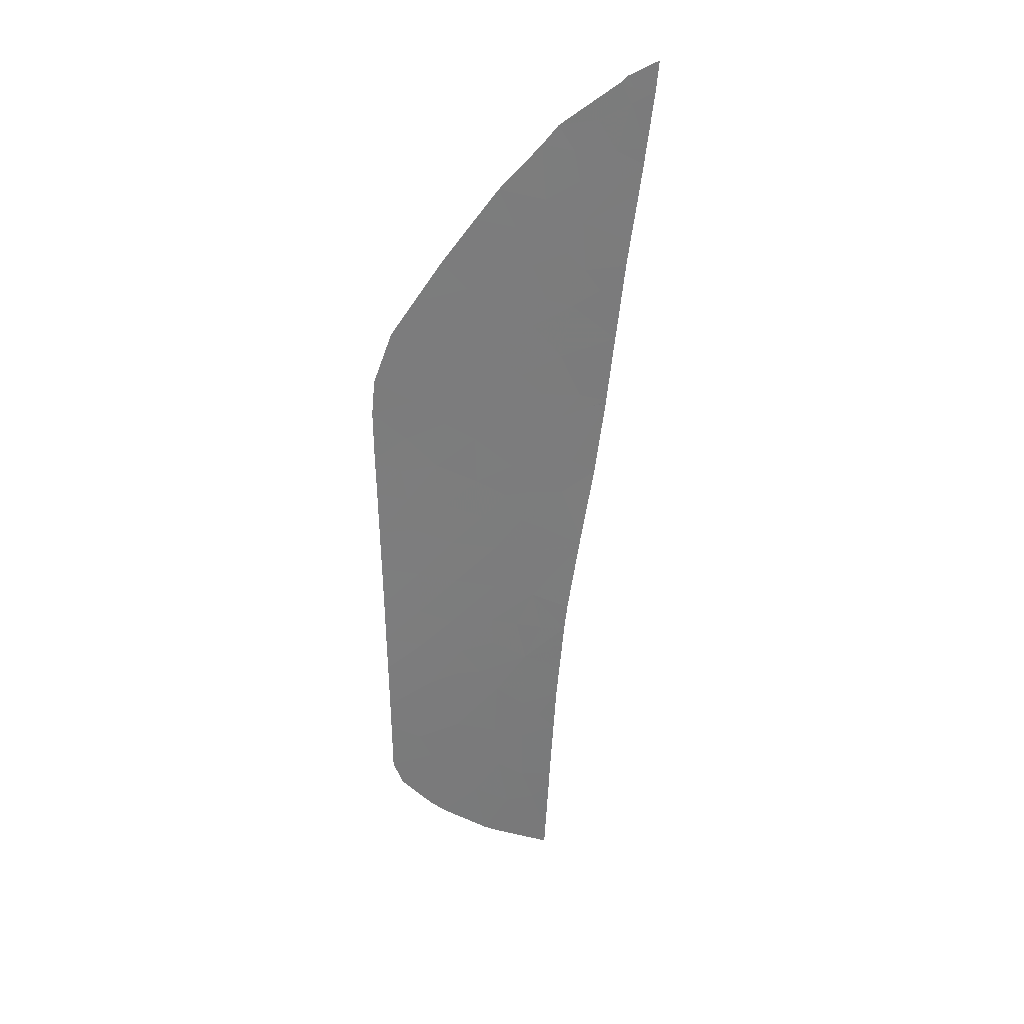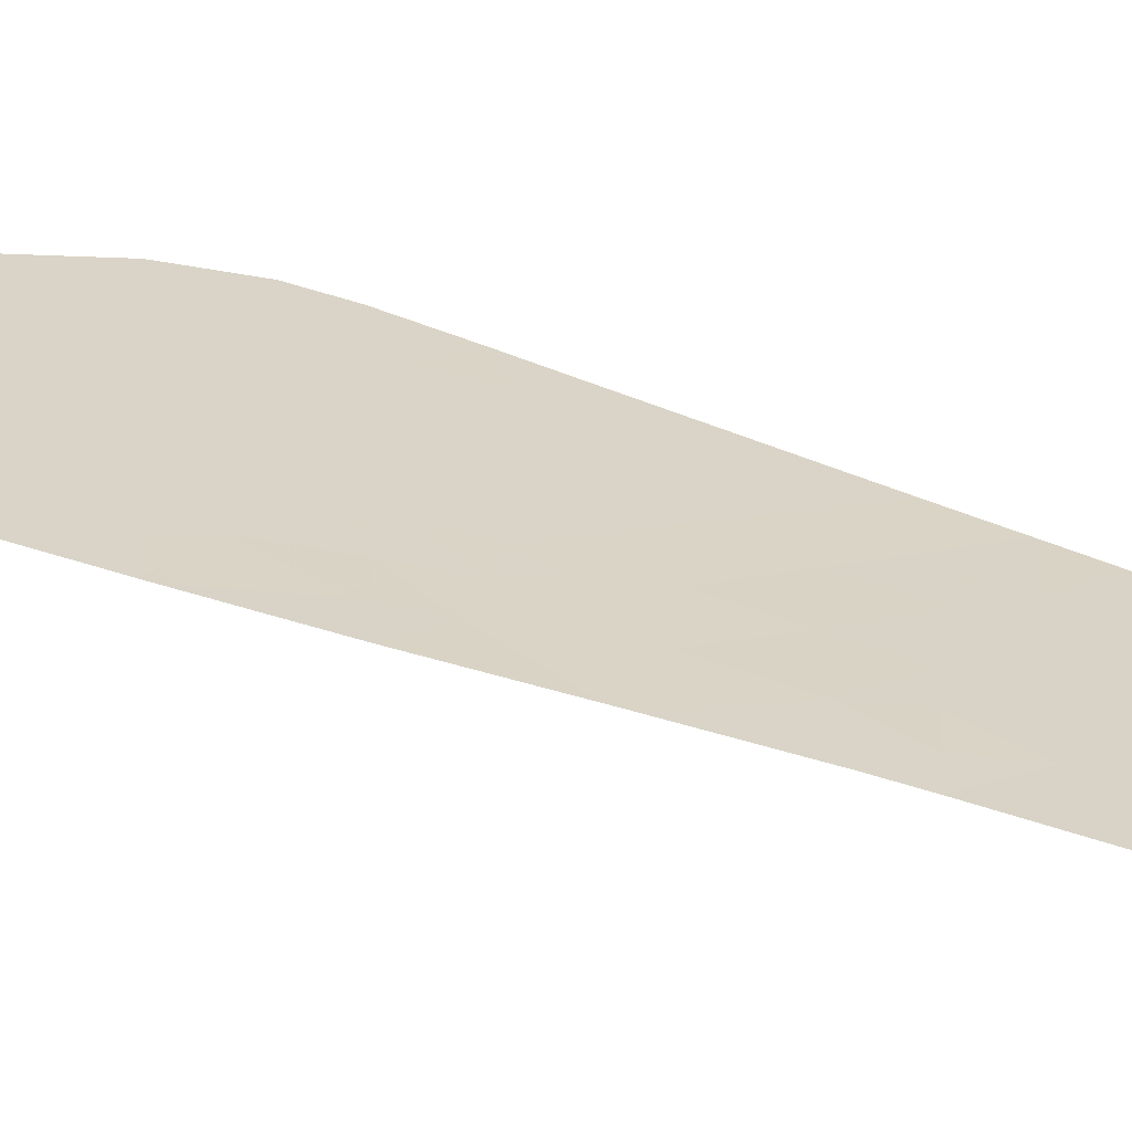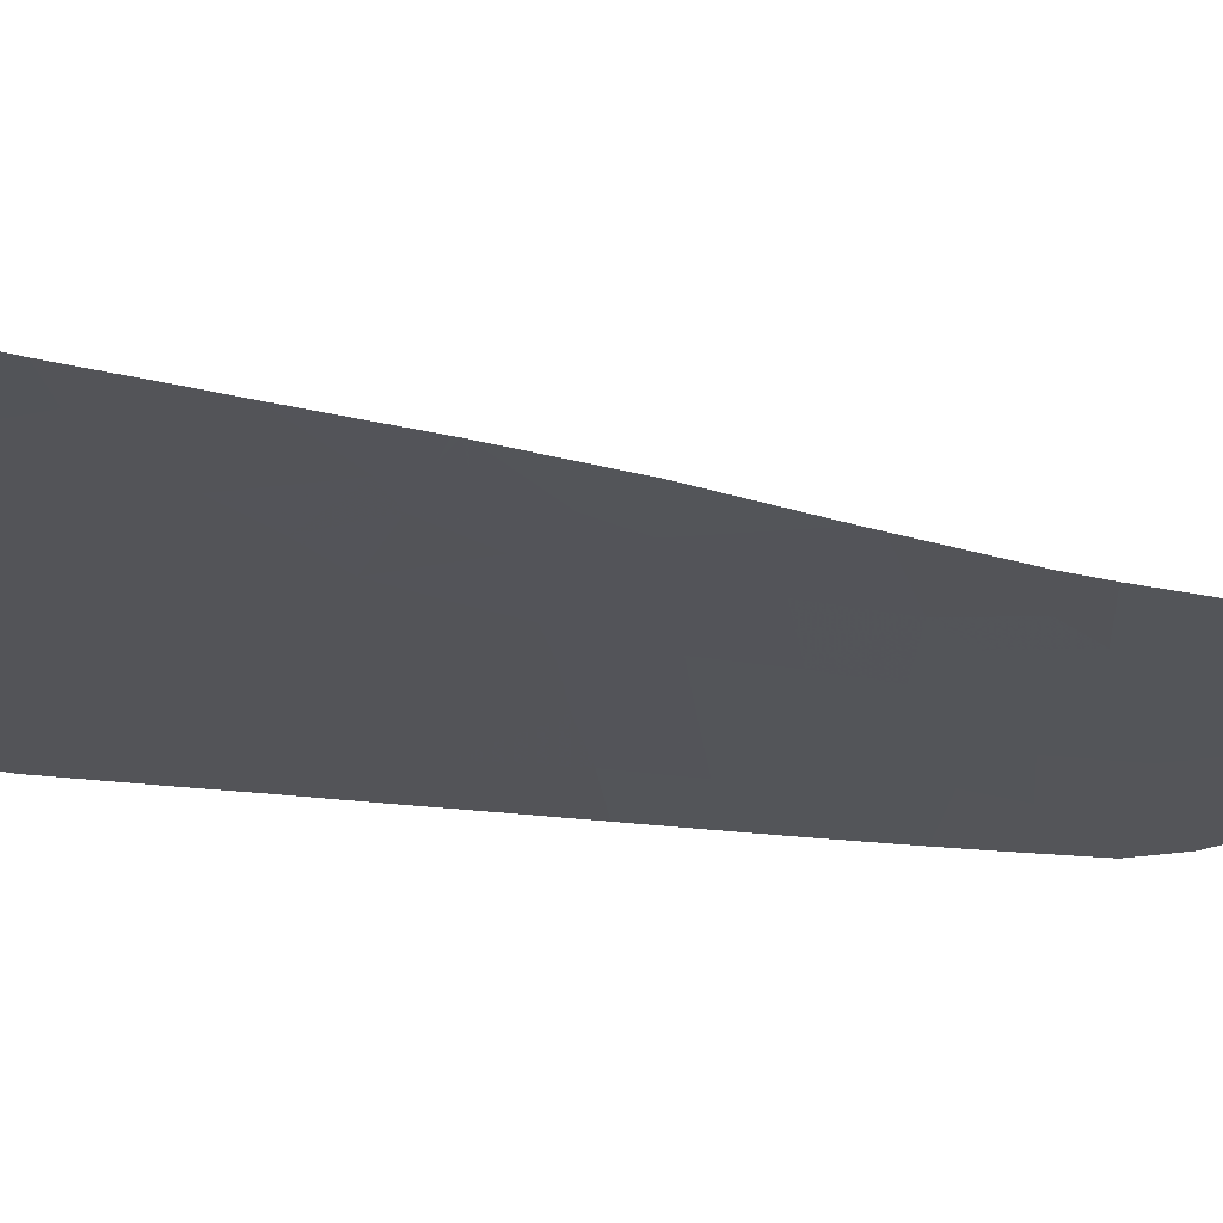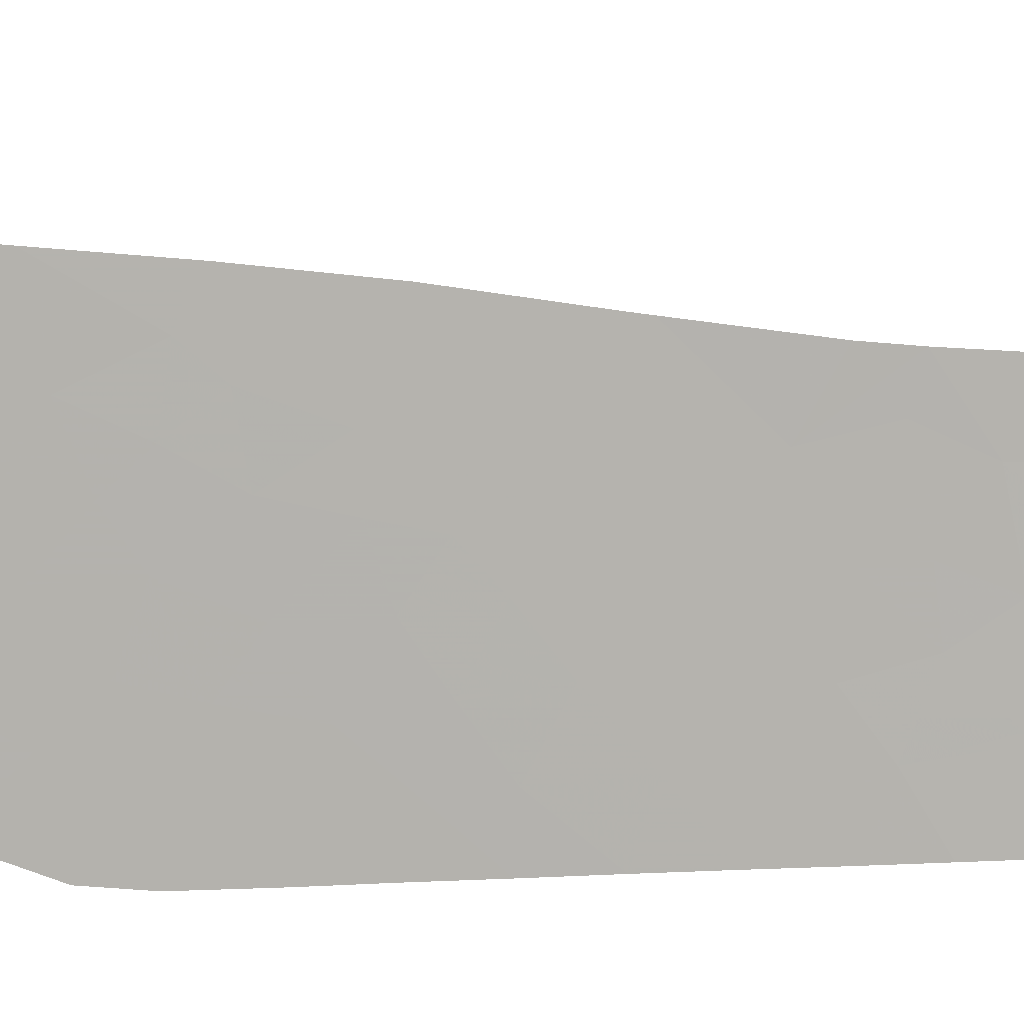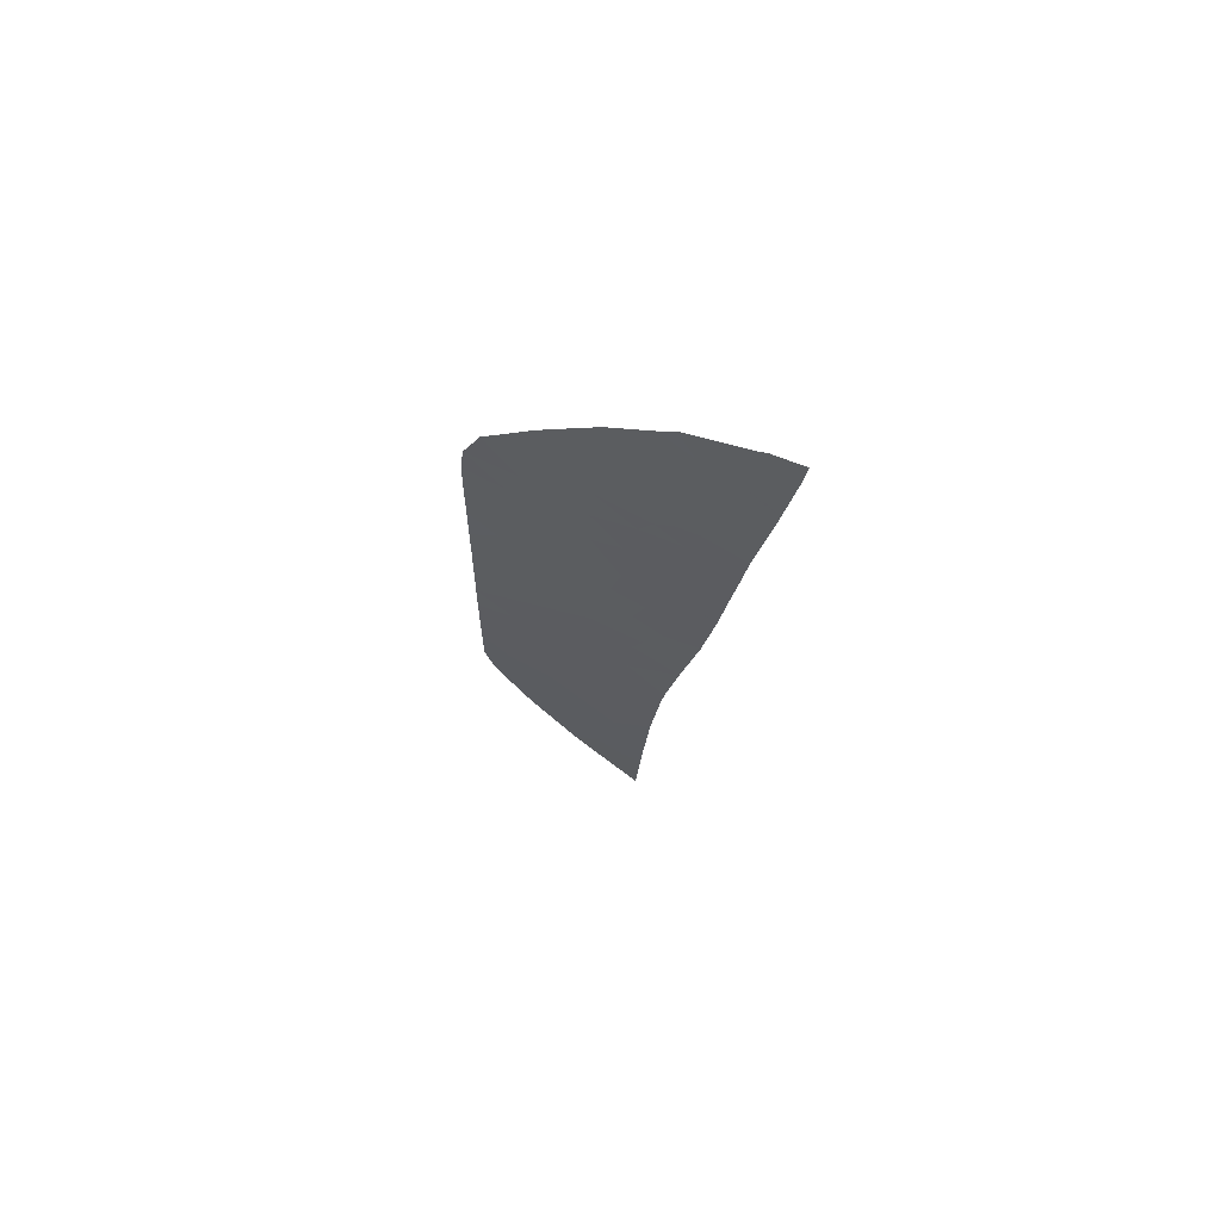
<metadata>
{"format":"obj","ext":"obj","renderer":"f3d","projection":"perspective","resolution":1024,"background":"white","views":[{"elev":32.9,"azim":2.2,"up":"+Z"},{"elev":46.4,"azim":114.0,"up":"+Y"},{"elev":-6.6,"azim":58.1,"up":"+Y"},{"elev":-59.9,"azim":92.7,"up":"+Y"},{"elev":70.2,"azim":50.7,"up":"+Z"}]}
</metadata>
<code>
v -44.13 42.59 -39.15
v -44.18 42.56 -39.58
v -43.52 42.8 -39.31
v -44.31 42.54 -38.76
v -47.65 40.7 -63.99
v -48.7 40.3 -63.19
v -48.42 40.39 -64.99
v -49.77 39.9 -62.33
v -50.21 39.72 -63.31
v -51.09 39.39 -62.13
v -50.14 39.76 -61.25
v -49.41 40.16 -56
v -50.33 39.79 -56.67
v -49.11 40.24 -57.23
v -50.11 39.83 -58.24
v -51.4 39.35 -57.3
v -51.42 39.39 -56.15
v -50.37 39.81 -55.36
v -49.24 40.27 -54.47
v -50.8 39.82 -50.18
v -51.51 39.54 -50.81
v -51.54 39.57 -49.61
v -51.46 39.46 -53.52
v -51.49 39.5 -52.2
v -50.47 39.87 -52.32
v -49.51 40.26 -51.62
v -49.32 40.28 -53.03
v -44.95 41.98 -51.37
v -45.95 41.58 -51.9
v -45.33 41.76 -53.77
v -46 41.64 -49.22
v -46.51 41.41 -50.61
v -45.21 41.93 -49.44
v -45.65 41.73 -50.83
v -44.64 42.15 -48.91
v -44.65 42.15 -49
v -45.1 41.98 -49.03
v -44.17 42.43 -44.5
v -44.92 42.14 -45.19
v -44.36 42.32 -46.22
v -45.38 41.99 -44.46
v -45.73 41.83 -45.56
v -46.67 41.64 -40.47
v -46.56 41.63 -42.11
v -45.76 41.96 -40.76
v -45.59 41.99 -41.69
v -44.57 42.38 -40.92
v -49.35 40.5 -45.6
v -50.27 40.18 -44.7
v -49.49 40.51 -43.61
v -48.78 40.74 -44.53
v -48.23 40.97 -43.5
v -48.02 41 -45.38
v -48.12 40.92 -46.72
v -46.92 41.44 -44.08
v -46.89 41.4 -46.01
v -46.52 41.55 -45.21
v -46.01 41.75 -44.7
v -50.38 40.05 -47.89
v -51.55 39.61 -48.09
v -51.46 39.68 -47.05
v -43.77 42.66 -41.42
v -43.71 42.69 -40.94
v -44.02 42.58 -41.09
v -44.42 42.41 -41.9
v -43.88 42.6 -42.28
v -45.47 42 -42.97
v -44.07 42.48 -43.74
v -45.1 42.22 -39.94
v -44.51 42.46 -38.93
v -46.32 41.69 -43.05
v -48.04 40.71 -54.96
v -46.83 41.14 -55.58
v -48.13 40.64 -56.25
v -47.97 40.63 -59.07
v -47.13 40.94 -59.9
v -47.06 41 -57.97
v -49.27 40.12 -60.18
v -48.06 40.57 -60.78
v -48.53 40.44 -58.21
v -49.29 40.14 -58.68
v -49.26 40.16 -58.09
v -48.1 40.63 -57.15
v -46.01 41.36 -59.79
v -45.93 41.41 -58.77
v -47.2 41.19 -49.4
v -46.61 41.44 -48.34
v -48.06 40.9 -48.16
v -47.21 41.23 -47.59
v -46.05 41.67 -47.15
v -45.45 41.86 -48.58
v -44.43 42.28 -46.84
v -48.6 40.66 -49.5
v -47.48 41.04 -50.66
v -48.56 40.63 -50.98
v -49.74 40.22 -50.2
v -49.48 40.36 -48.81
v -50.62 39.93 -49.09
v -47.69 40.94 -51.66
v -48.39 40.66 -52.3
v -46.83 41.26 -51.71
v -44.65 42.15 -49.02
v -47.21 41.09 -52.67
v -46.47 41.35 -53.15
v -47.1 41.11 -53.31
v -46.75 41.22 -53.9
v -45.36 41.74 -53.95
v -49.2 40.49 -47.65
v -47.15 40.91 -61.27
v -46.09 41.32 -61.17
v -46.6 41.13 -60.53
v -48.74 40.3 -61.76
v -47.93 40.6 -62.3
v -51.38 39.32 -58.78
v -49.78 39.88 -63.79
v -46.79 41.02 -64.07
v -46.2 41.25 -63.19
v -47.14 40.9 -62.97
v -46.23 41.24 -63.79
v -46.33 41.19 -65.75
v -47.22 40.85 -64.75
v -46.26 41.3 -57.97
v -45.79 41.49 -57.17
v -46.56 41.21 -56.9
v -45.7 41.54 -56.31
v -47.34 40.93 -56.6
v -50.31 39.73 -59.39
v -51.38 39.31 -59.71
v -50.49 39.64 -60.37
v -49.97 40.24 -46.69
v -50.94 39.91 -45.61
v -48.53 40.89 -42.43
v -47.4 41.3 -42.83
v -45.92 41.81 -43.84
v -47.88 41.16 -41.63
v -44.67 42.14 -49.11
v -45.38 41.73 -54.09
v -48.01 40.76 -53.52
v -50.62 39.85 -51.22
v -50.36 39.86 -53.96
v -51.44 39.42 -54.81
v -51.36 39.29 -61.29
v -48.14 40.5 -65.2
v -46.35 41.18 -66.3
v -46.22 41.82 -39.96
v -43.44 42.86 -38.43
f 3 1 2
f 3 4 1
f 7 5 6
f 10 9 8
f 11 10 8
f 14 12 13
f 15 14 13
f 13 16 15
f 13 17 16
f 13 18 17
f 13 12 18
f 18 12 19
f 22 21 20
f 25 24 23
f 27 26 25
f 30 28 29
f 34 31 32
f 34 33 31
f 37 36 35
f 40 38 39
f 41 39 38
f 42 39 41
f 42 40 39
f 45 43 44
f 44 46 45
f 45 46 47
f 51 49 48
f 51 50 49
f 51 52 50
f 48 53 51
f 53 48 54
f 55 51 53
f 55 52 51
f 57 56 42
f 53 56 57
f 57 55 53
f 58 57 42
f 58 55 57
f 53 54 56
f 61 60 59
f 64 62 63
f 47 62 64
f 65 62 47
f 62 65 66
f 65 46 67
f 65 47 46
f 66 67 68
f 66 65 67
f 2 69 47
f 2 70 69
f 71 67 44
f 74 73 72
f 77 75 76
f 79 75 78
f 79 76 75
f 82 81 80
f 81 75 80
f 81 78 75
f 82 80 14
f 83 14 80
f 80 77 83
f 85 76 84
f 85 77 76
f 89 86 87
f 89 88 86
f 87 90 89
f 88 89 54
f 87 91 90
f 87 31 91
f 37 91 31
f 92 42 90
f 92 40 42
f 92 90 91
f 91 35 92
f 56 89 90
f 56 54 89
f 32 31 86
f 31 87 86
f 94 86 93
f 93 95 94
f 93 97 96
f 96 98 20
f 97 59 98
f 98 96 97
f 60 98 59
f 22 98 60
f 22 20 98
f 95 96 26
f 100 99 95
f 26 100 95
f 26 27 100
f 28 34 29
f 29 32 101
f 37 33 102
f 34 32 29
f 104 29 101
f 101 103 104
f 103 101 99
f 104 103 105
f 104 106 107
f 88 97 93
f 88 108 97
f 54 108 88
f 93 96 95
f 32 86 94
f 101 94 99
f 101 32 94
f 99 94 95
f 88 93 86
f 111 109 110
f 84 111 110
f 113 109 79
f 79 112 113
f 112 79 78
f 114 15 16
f 7 6 115
f 118 116 117
f 119 117 116
f 116 120 119
f 116 121 120
f 113 118 109
f 118 110 109
f 118 117 110
f 122 77 85
f 123 77 122
f 77 123 124
f 73 123 125
f 73 124 123
f 85 123 122
f 111 76 109
f 111 84 76
f 124 73 126
f 126 77 124
f 74 14 83
f 14 74 12
f 127 15 114
f 127 114 128
f 128 129 127
f 81 82 15
f 14 15 82
f 127 78 81
f 81 15 127
f 127 129 78
f 79 109 76
f 74 126 73
f 83 126 74
f 83 77 126
f 77 80 75
f 48 131 130
f 131 48 49
f 108 59 97
f 61 59 130
f 130 131 61
f 108 130 59
f 48 130 108
f 108 54 48
f 42 56 90
f 132 50 52
f 41 58 42
f 133 52 55
f 133 55 71
f 71 44 133
f 58 41 134
f 134 55 58
f 71 134 67
f 71 55 134
f 133 135 132
f 132 52 133
f 133 44 135
f 135 44 43
f 44 67 46
f 41 68 67
f 41 38 68
f 134 41 67
f 35 91 37
f 37 102 36
f 33 136 102
f 34 136 33
f 34 28 136
f 31 33 37
f 104 30 29
f 104 107 30
f 137 73 125
f 106 73 137
f 137 107 106
f 106 138 72
f 72 73 106
f 138 105 103
f 138 106 105
f 106 104 105
f 12 72 19
f 12 74 72
f 138 19 72
f 27 19 138
f 103 99 100
f 100 138 103
f 27 138 100
f 139 96 20
f 21 24 139
f 139 20 21
f 139 26 96
f 139 25 26
f 24 25 139
f 140 27 25
f 25 23 140
f 141 17 18
f 141 140 23
f 140 19 27
f 18 19 140
f 140 141 18
f 128 142 129
f 112 11 8
f 112 78 11
f 78 129 11
f 142 10 11
f 11 129 142
f 8 9 115
f 115 6 8
f 8 6 112
f 112 6 113
f 143 121 5
f 5 7 143
f 113 5 118
f 113 6 5
f 5 121 116
f 5 116 118
f 143 120 121
f 143 144 120
f 45 145 43
f 70 145 69
f 45 69 145
f 45 47 69
f 64 63 47
f 4 3 146
f 70 1 4
f 70 2 1
f 63 3 2
f 2 47 63

</code>
